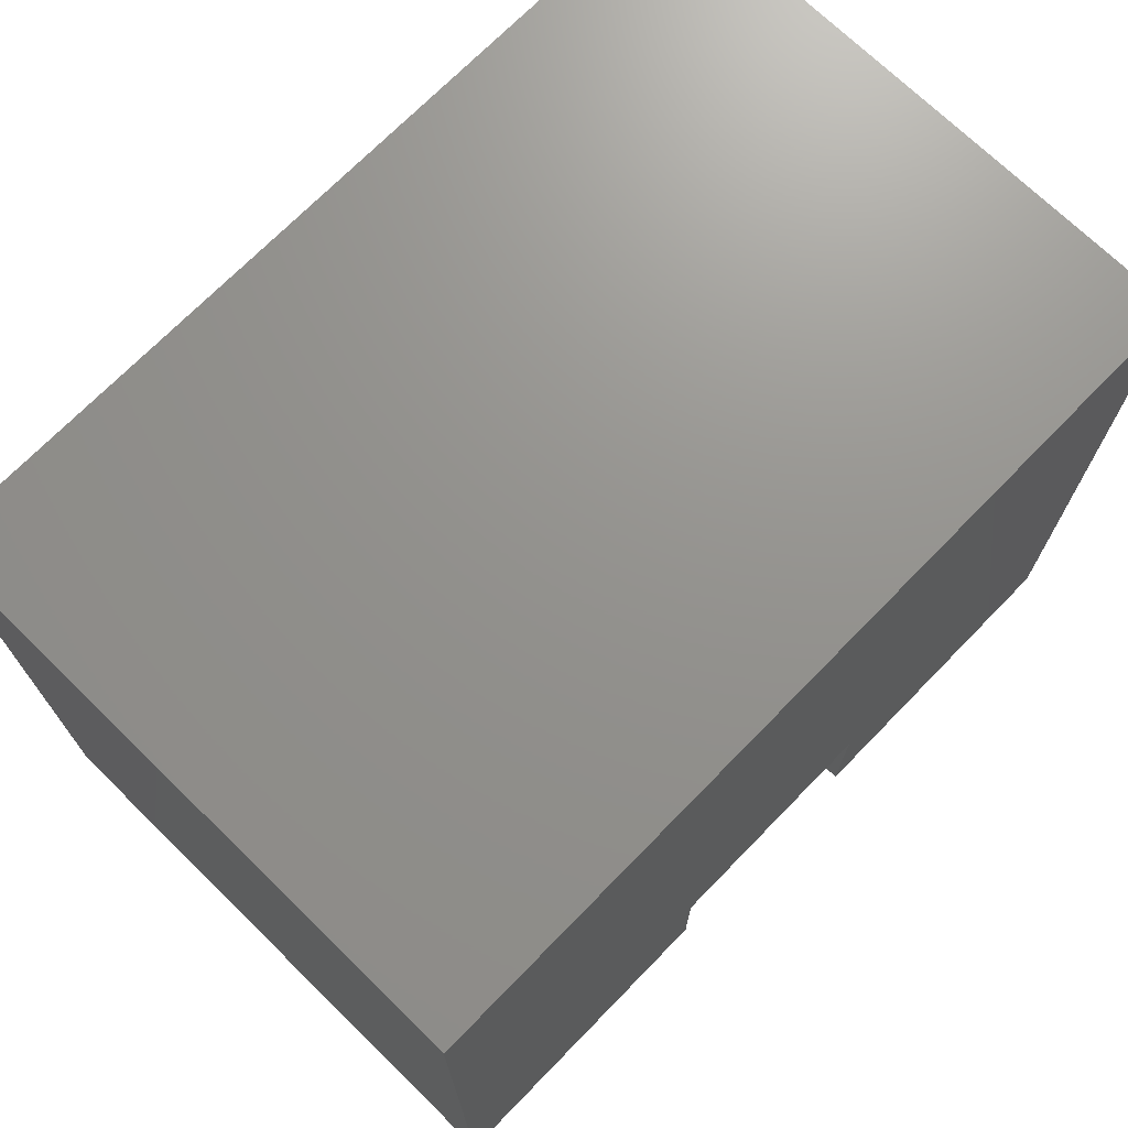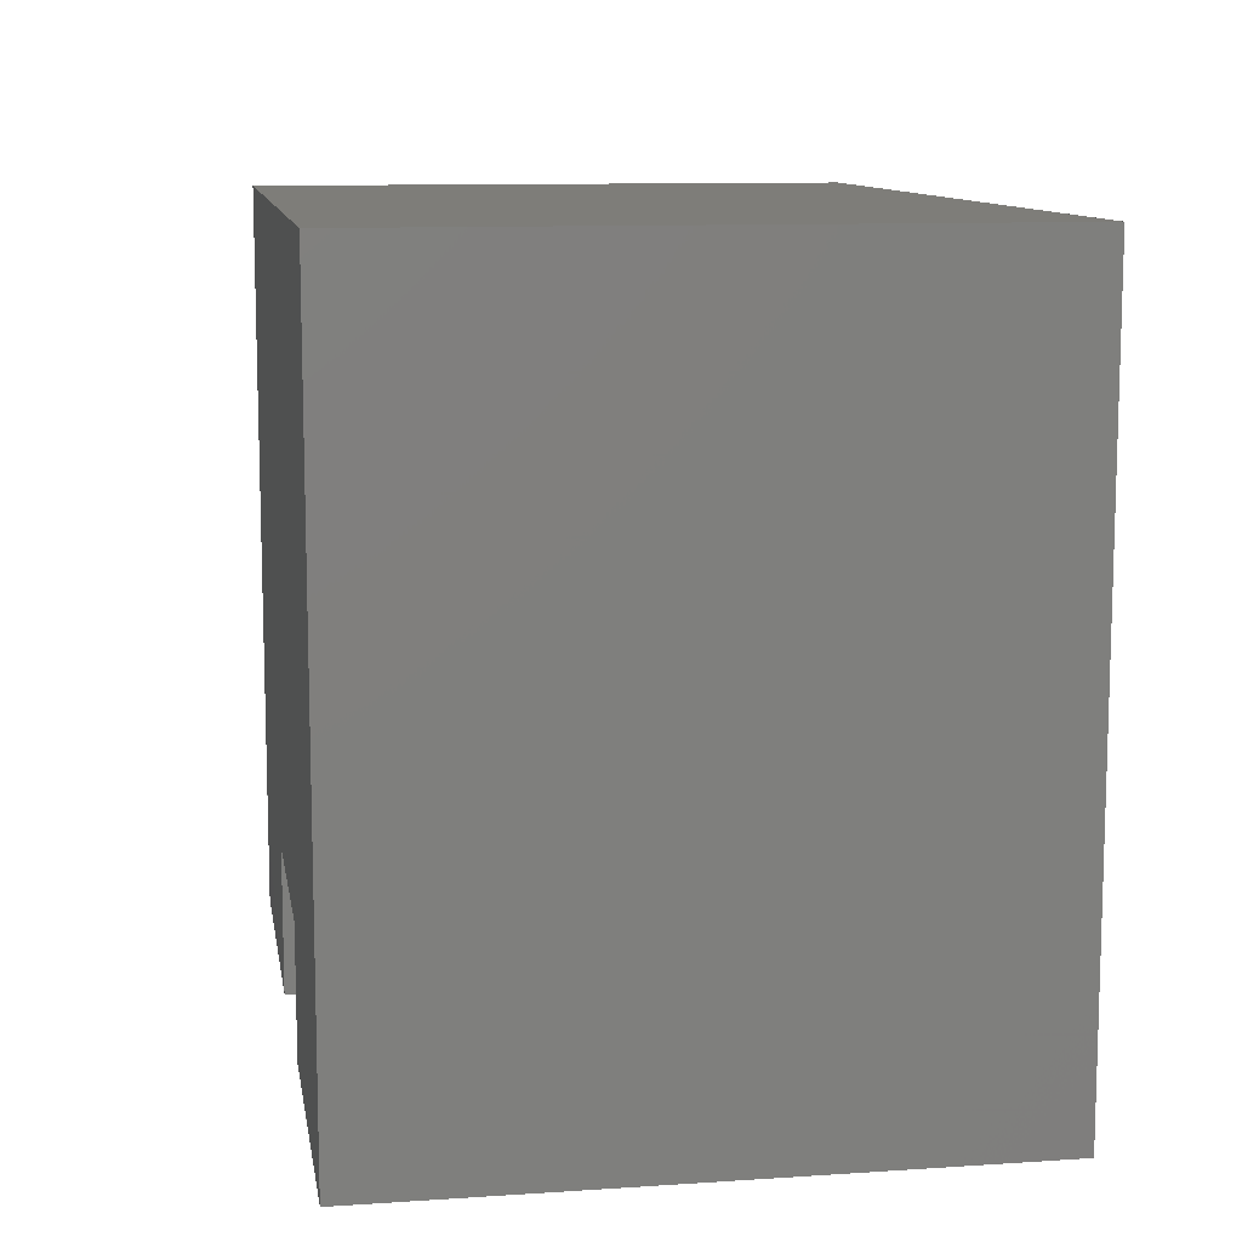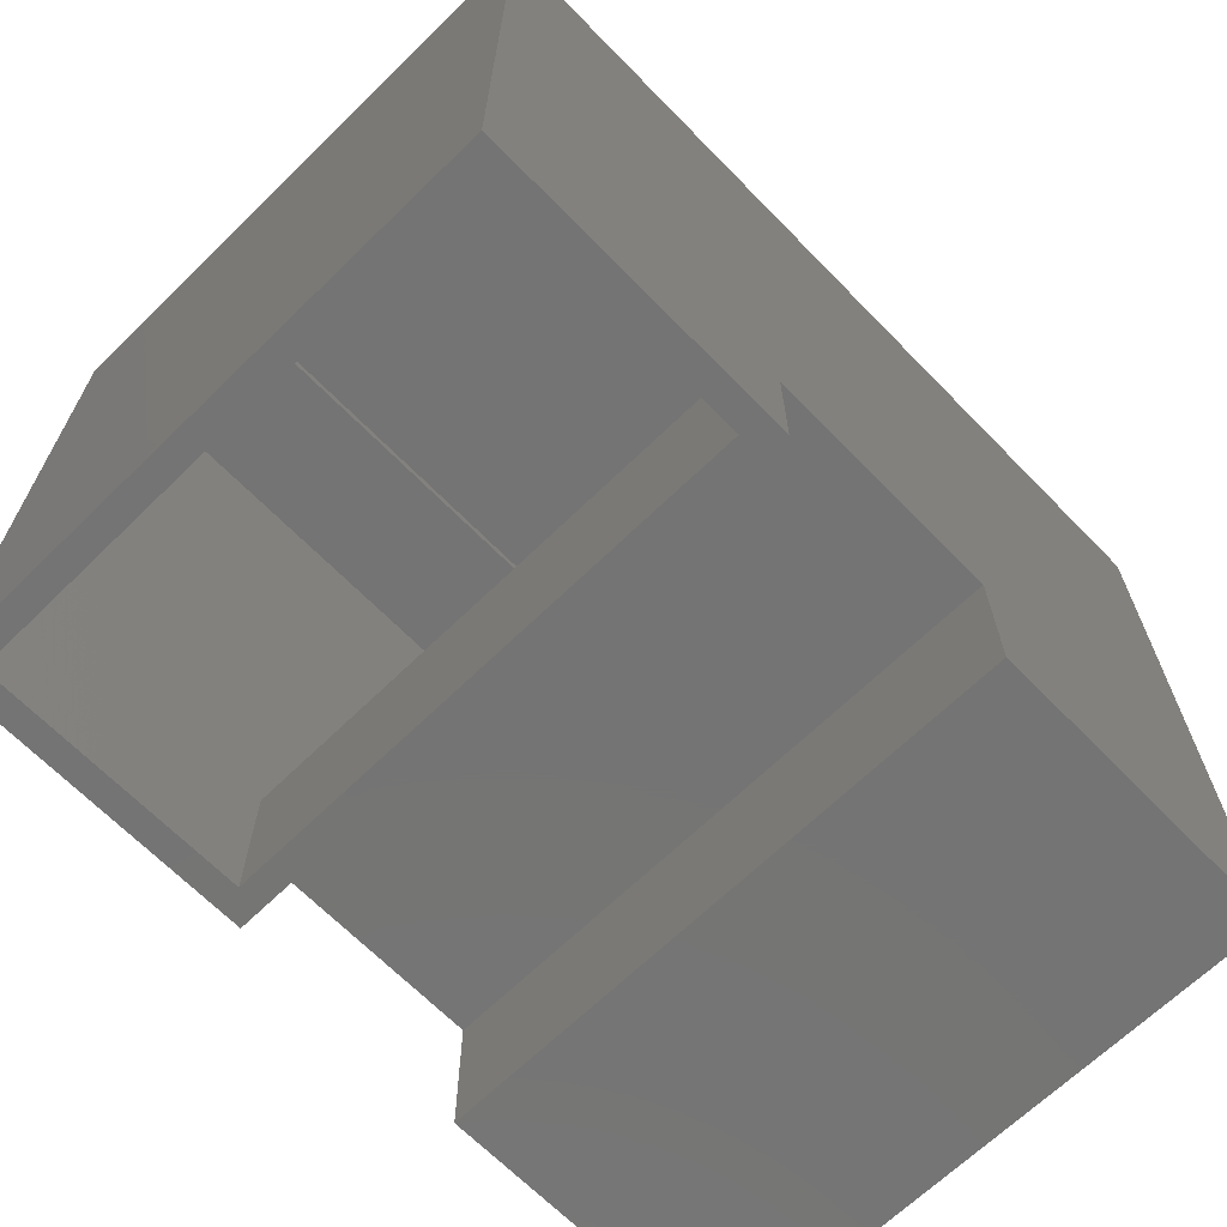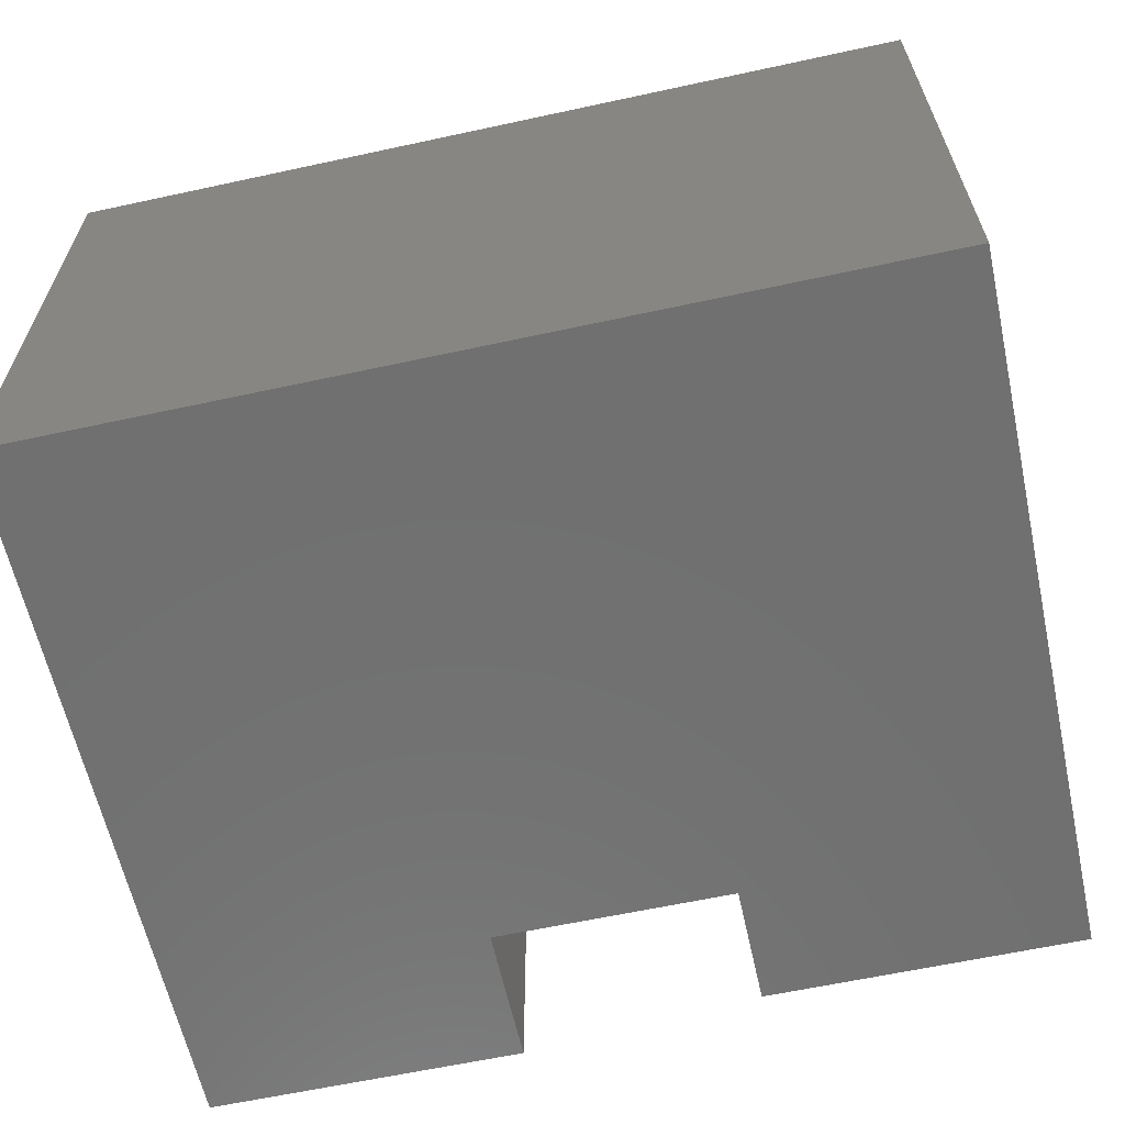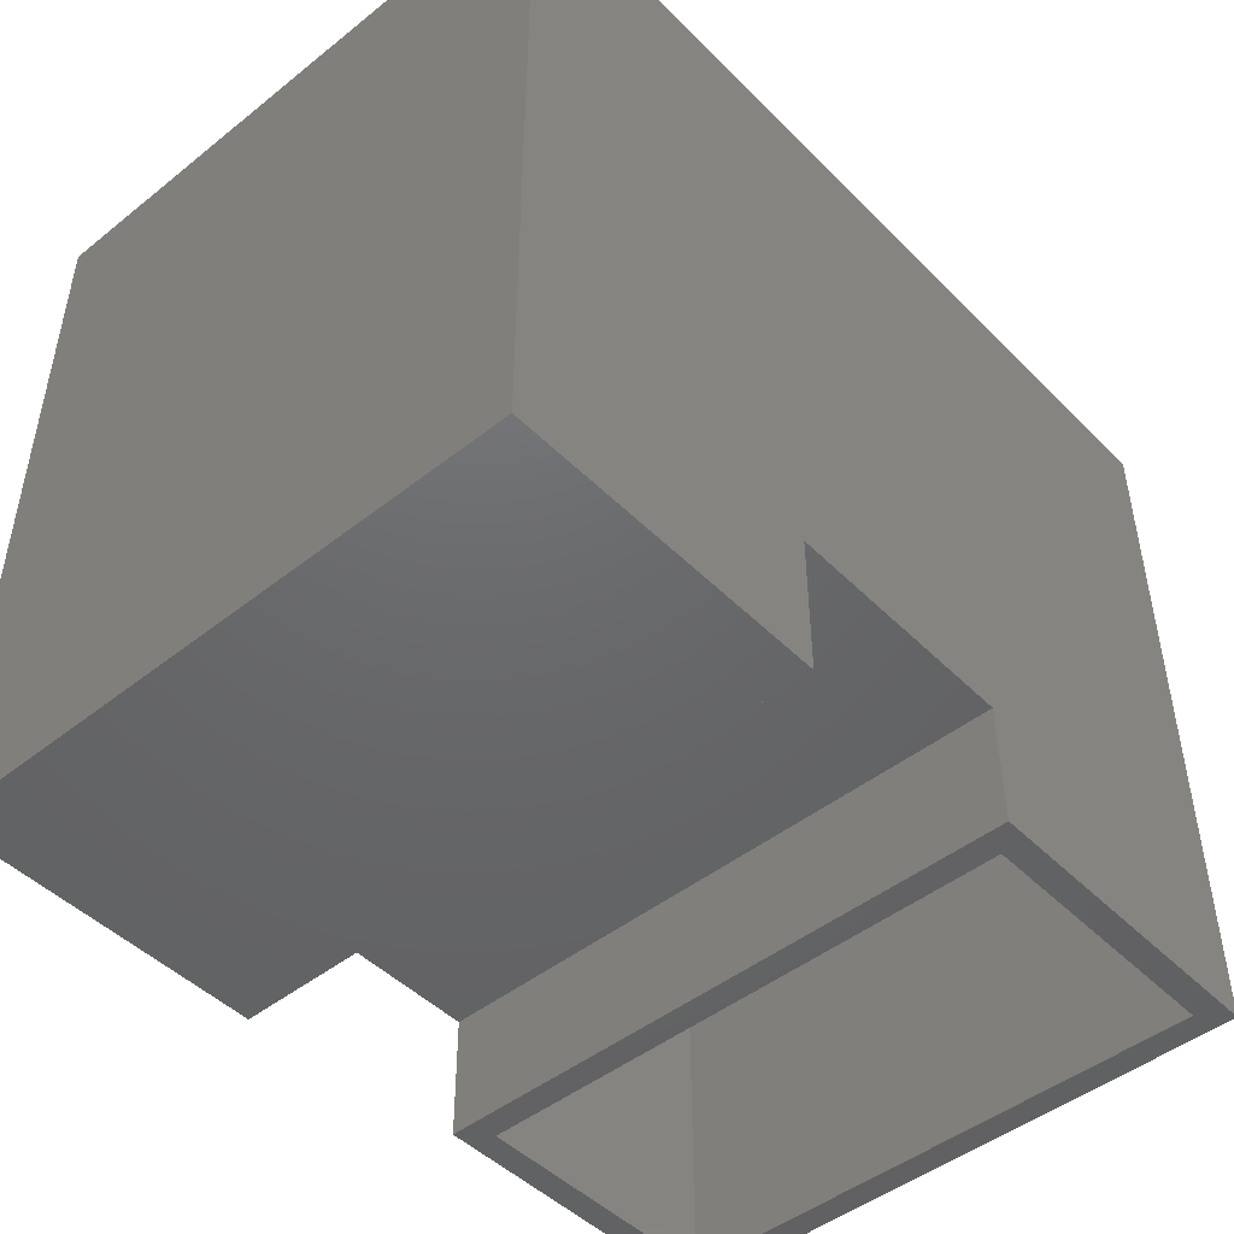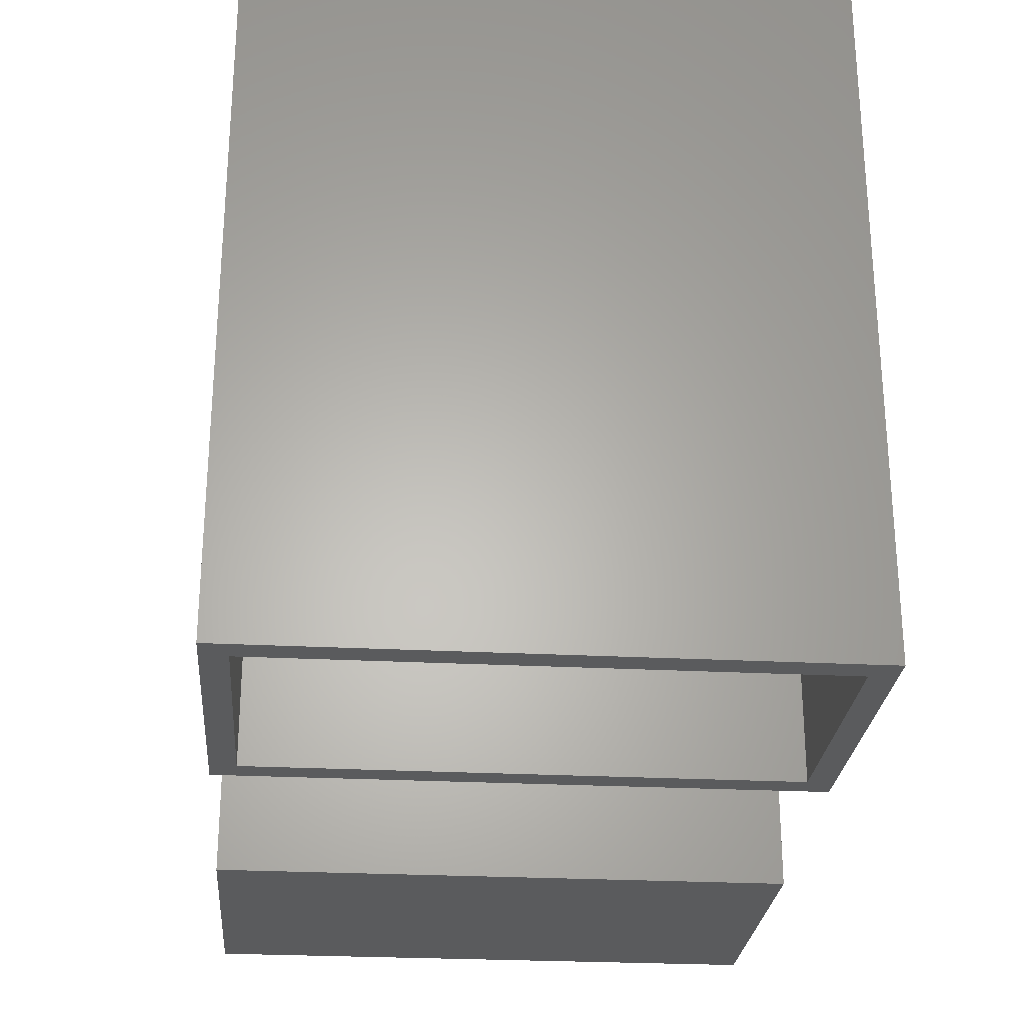
<metadata>
{"format":"stl","ext":"stl","renderer":"f3d","projection":"perspective","resolution":1024,"background":"white","views":[{"elev":71.5,"azim":134.3,"up":"+Z"},{"elev":10.7,"azim":80.6,"up":"+Z"},{"elev":-66.7,"azim":134.3,"up":"+Z"},{"elev":-62.2,"azim":12.4,"up":"+Y"},{"elev":-47.2,"azim":-48.2,"up":"+Z"},{"elev":-26.4,"azim":85.3,"up":"+Z"}]}
</metadata>
<code>
# stl→obj: 48 verts, 92 faces
v -0.75 -0.375 0.5
v -0.7422 -0.375 0.6159
v -0.7422 -0.375 0.5
v -0.75 -0.375 0.625
v 0 -0.375 0.625
v 0 -0.375 0.5
v -0.007812 -0.375 0.5
v -0.007812 -0.375 0.6159
v 0 -0.1224 0.5
v -0.007812 -0.1224 0.6159
v -0.007812 -0.1224 0.5
v 0 -0.1224 0.625
v -0.75 -0.1224 0.625
v -0.75 -0.1224 0.5
v -0.7422 -0.1224 0.5
v -0.7422 -0.1224 0.6159
v -0.7422 -0.007812 0.6159
v -0.7422 -0.007812 0.007812
v -0.7422 -0.4922 0.007812
v -0.7422 -0.4922 0.6159
v -0.007812 -0.007812 -4.545e-17
v -0.007812 -0.007812 0.6159
v -0.007812 -0.4922 -4.545e-17
v -0.007812 -0.4922 0.6159
v 0.01562 -0.5156 -4.688e-17
v 0.01562 0.01562 -4.688e-17
v -0.2683 0.01562 -2.776e-17
v -0.2448 -0.007812 -3.093e-17
v -0.2683 -0.5156 -2.776e-17
v -0.2448 -0.4922 -3.093e-17
v -0.2448 -0.007812 0.1341
v -0.2448 -0.4922 0.1341
v -0.5052 -0.007812 0.007812
v -0.5052 -0.007812 0.1341
v -0.5052 -0.4922 0.007812
v -0.5052 -0.4922 0.1341
v -0.7656 0.01562 -0.01562
v -0.4817 0.01562 -0.01562
v -0.7656 -0.5156 -0.01562
v -0.4817 -0.5156 -0.01562
v -0.4817 0.01562 0.1107
v -0.4817 -0.5156 0.1107
v -0.2683 0.01562 0.1107
v -0.2683 -0.5156 0.1107
v 0.01562 -0.5156 0.6393
v 0.01562 0.01562 0.6393
v -0.7656 -0.5156 0.6393
v -0.7656 0.01562 0.6393
f 1 2 3
f 1 4 2
f 5 6 7
f 5 7 8
f 5 8 2
f 5 2 4
f 9 10 11
f 9 12 10
f 13 14 15
f 13 15 16
f 13 16 10
f 13 10 12
f 1 3 14
f 14 3 15
f 7 6 11
f 11 6 9
f 15 17 16
f 17 15 18
f 18 15 3
f 18 3 19
f 19 3 2
f 19 2 20
f 21 10 22
f 10 21 11
f 11 21 23
f 11 23 7
f 7 23 24
f 7 24 8
f 10 16 22
f 22 16 17
f 24 20 8
f 8 20 2
f 4 13 5
f 5 13 12
f 14 13 1
f 1 13 4
f 6 5 9
f 9 5 12
f 25 23 26
f 26 23 21
f 26 21 27
f 27 21 28
f 27 28 29
f 29 28 30
f 29 30 25
f 25 30 23
f 31 32 28
f 28 32 30
f 18 33 17
f 17 33 34
f 17 34 22
f 22 34 31
f 22 31 21
f 21 31 28
f 20 35 19
f 35 20 36
f 36 20 24
f 36 24 32
f 32 24 23
f 32 23 30
f 37 38 39
f 39 38 40
f 38 41 40
f 40 41 42
f 41 43 42
f 42 43 44
f 43 27 44
f 44 27 29
f 25 26 45
f 45 26 46
f 45 46 47
f 47 46 48
f 47 48 39
f 39 48 37
f 48 38 37
f 38 48 41
f 41 48 46
f 41 46 43
f 43 46 26
f 43 26 27
f 39 40 47
f 47 40 42
f 47 42 45
f 45 42 44
f 45 44 25
f 25 44 29
f 18 19 33
f 33 19 35
f 33 35 34
f 34 35 36
f 34 36 31
f 31 36 32

</code>
